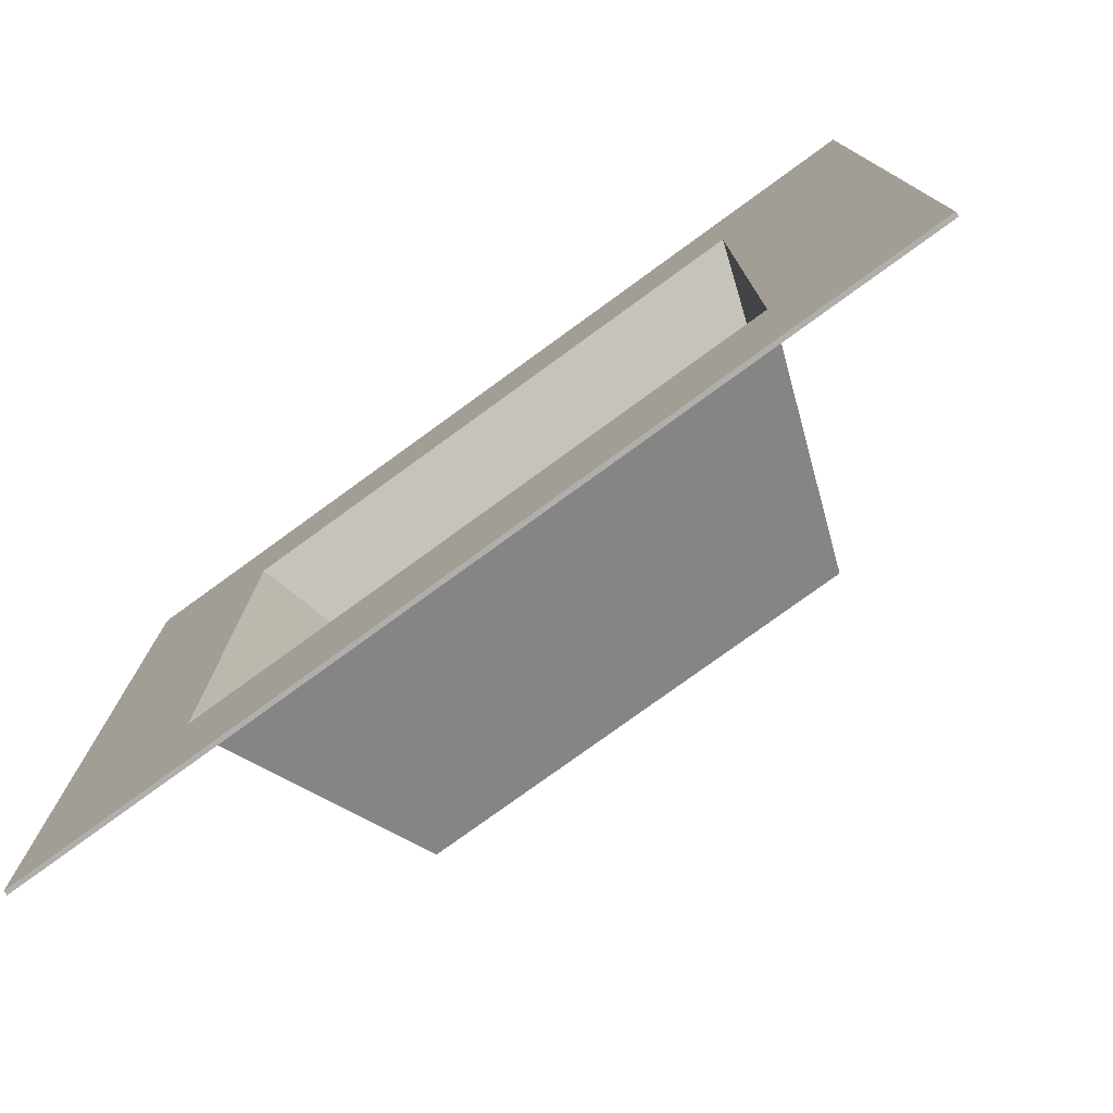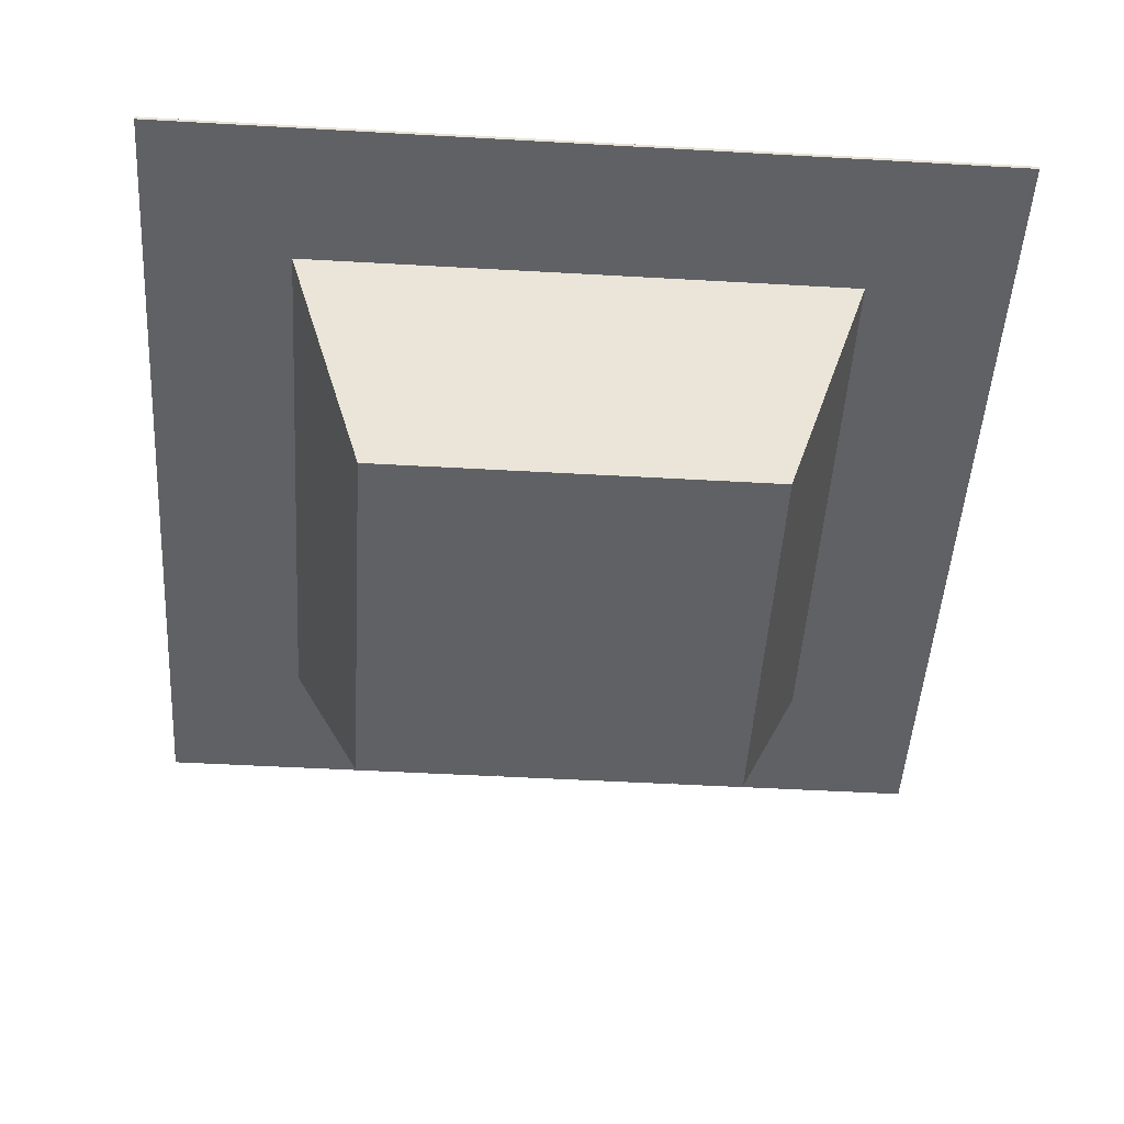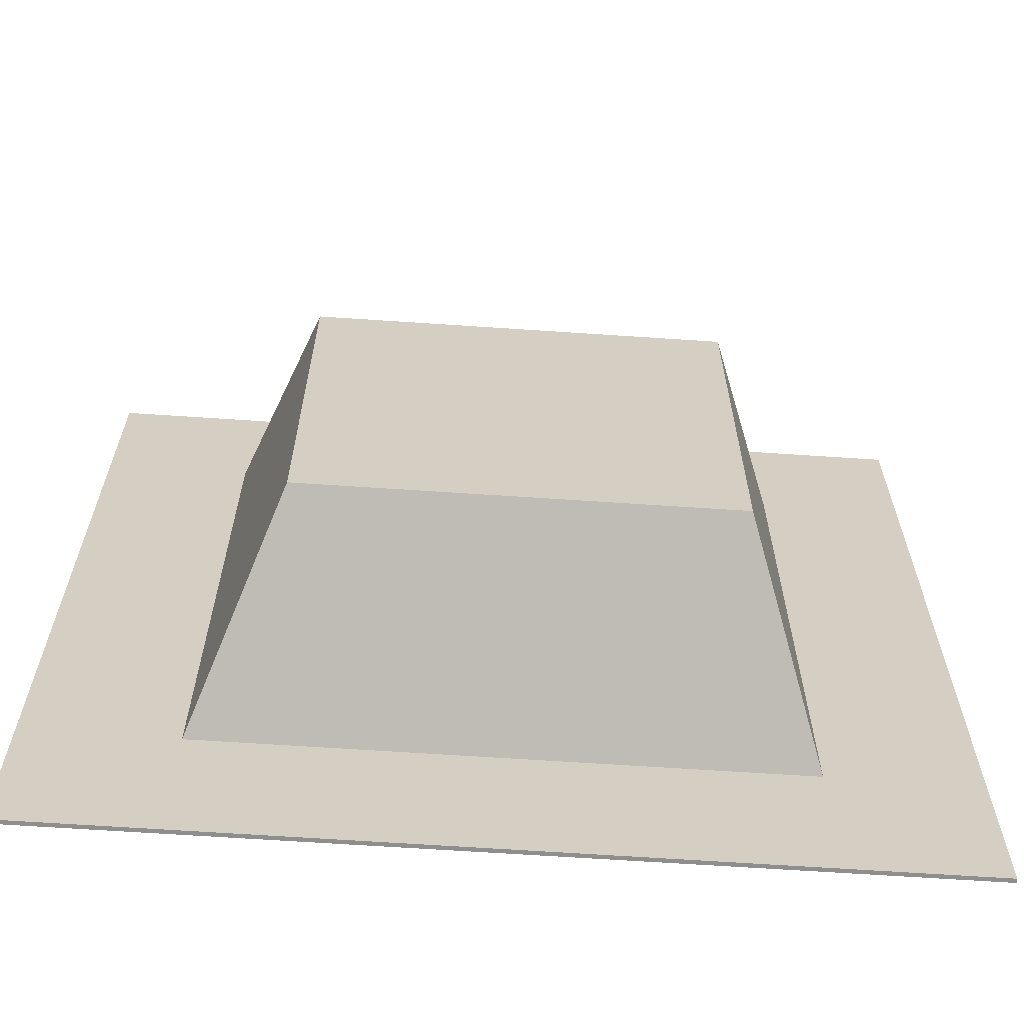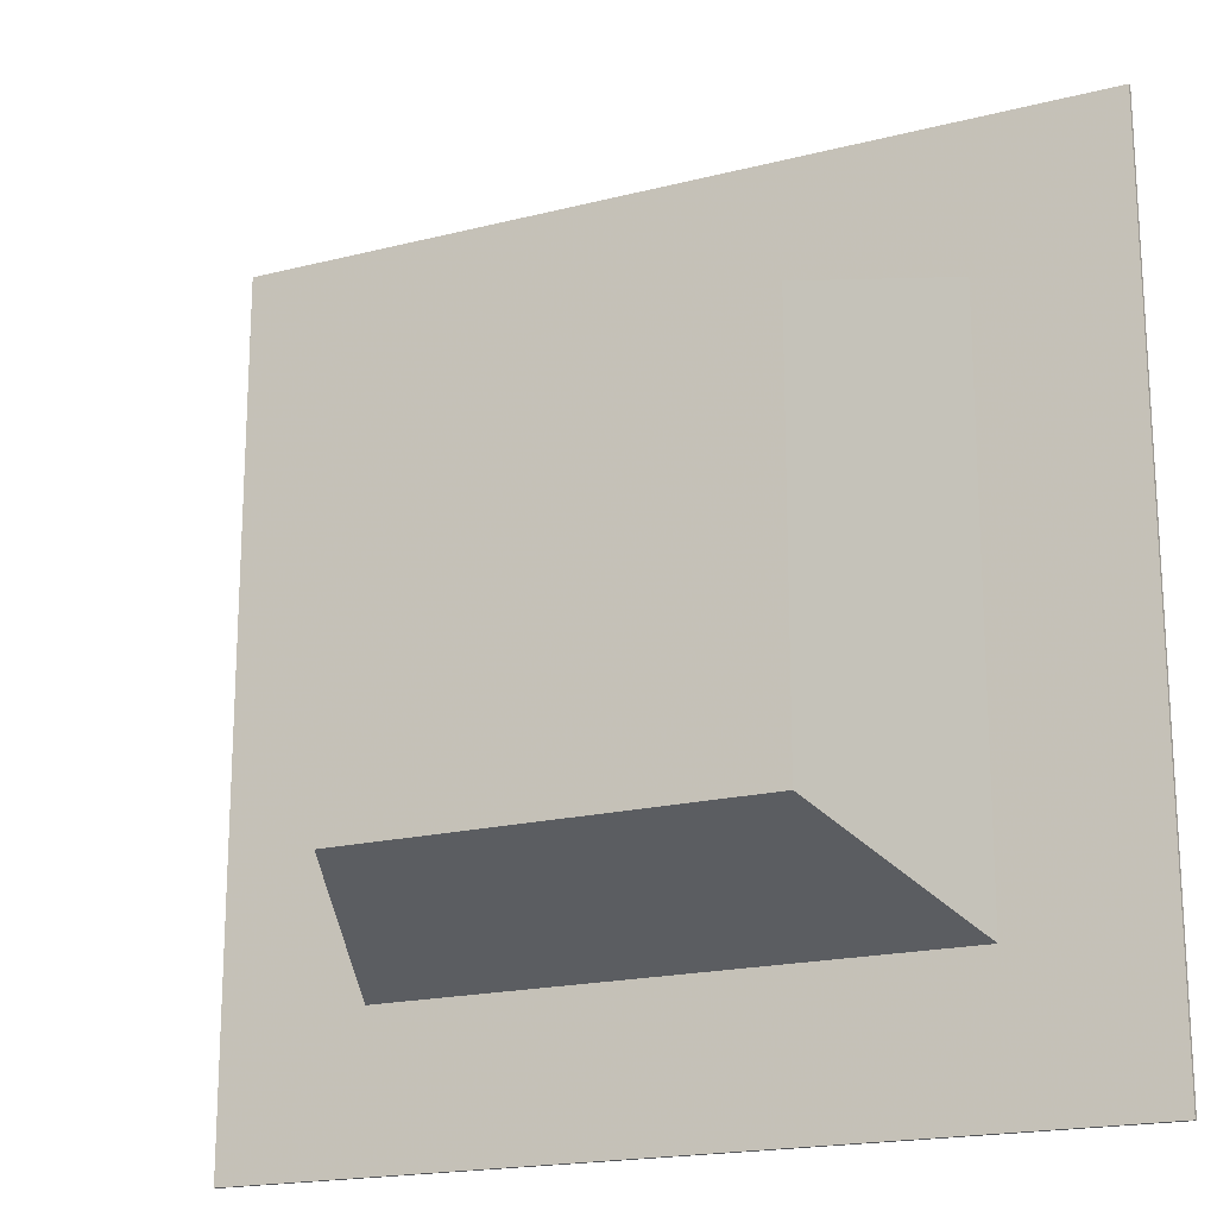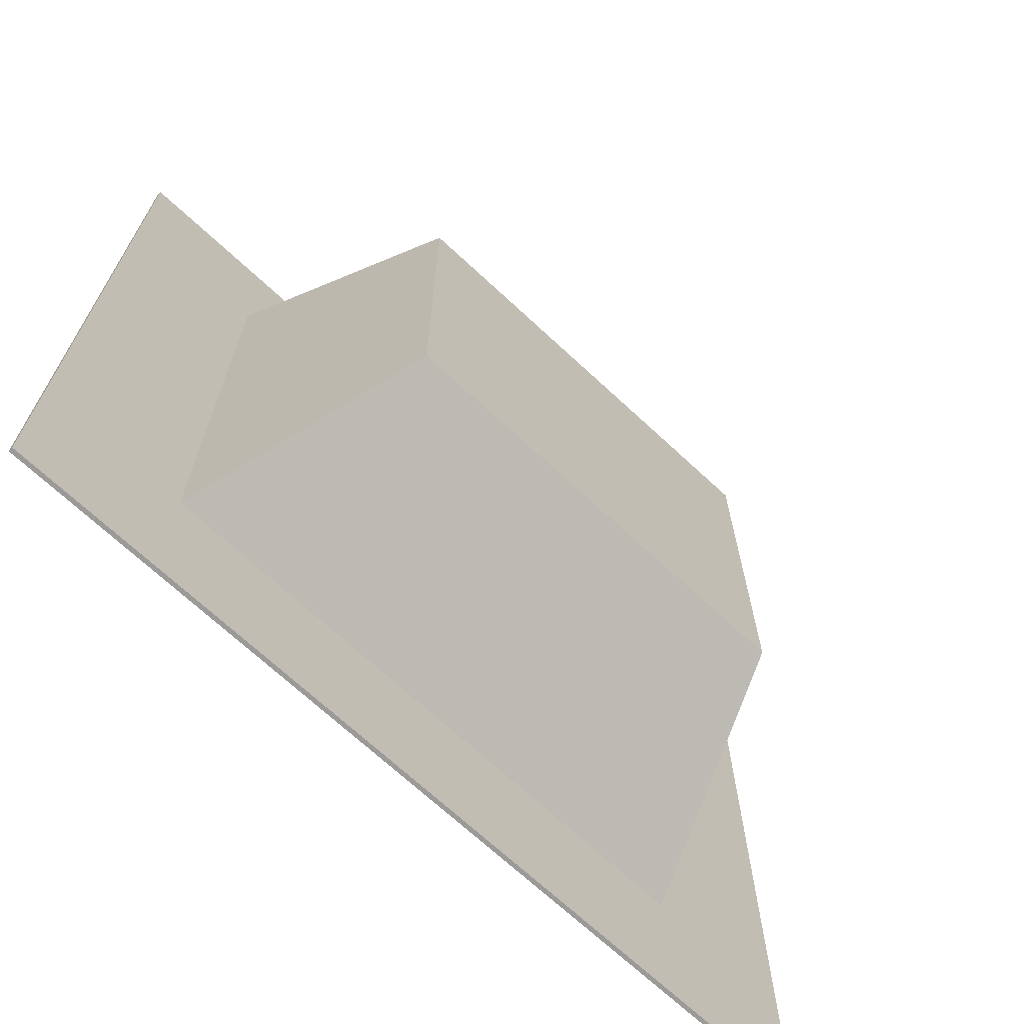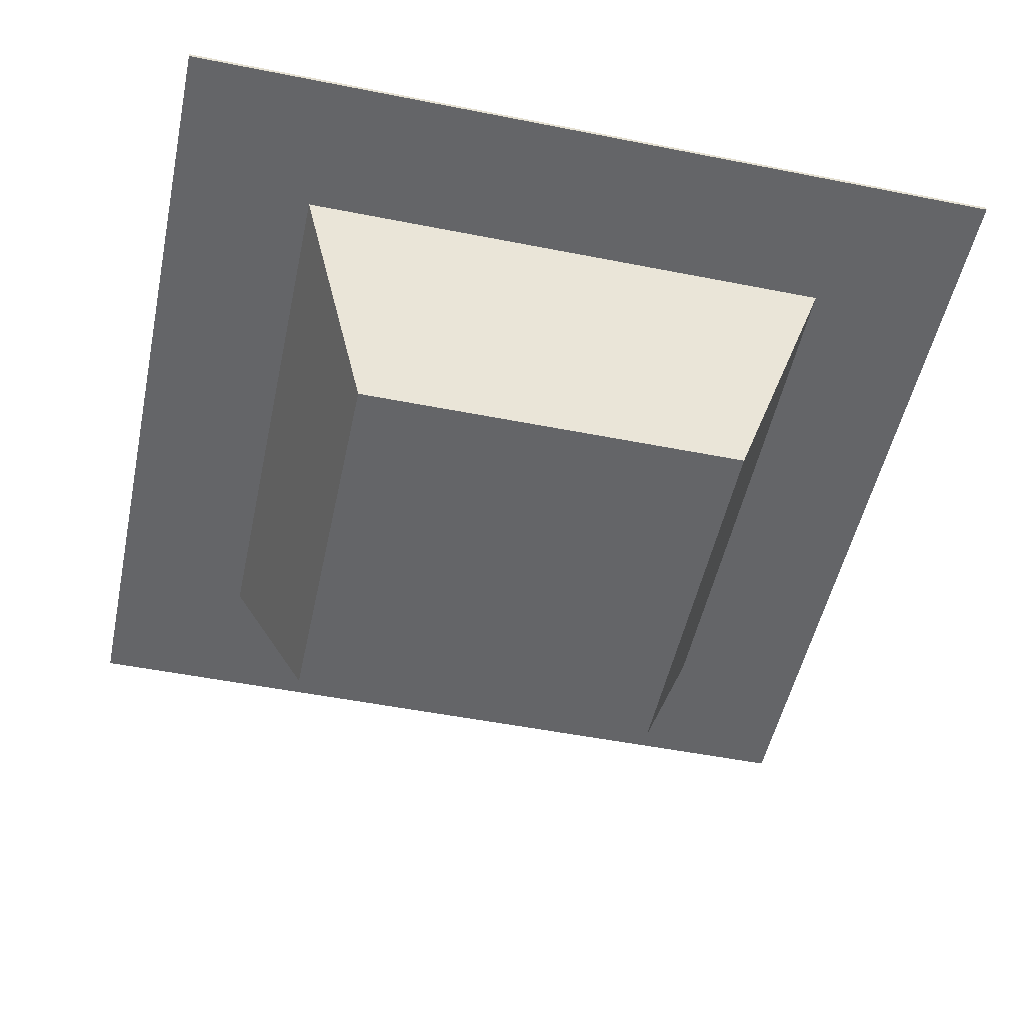
<metadata>
{"format":"obj","ext":"obj","renderer":"f3d","projection":"perspective","resolution":1024,"background":"white","views":[{"elev":-77.8,"azim":-144.0,"up":"+Z"},{"elev":-49.5,"azim":-93.6,"up":"+Y"},{"elev":-64.8,"azim":-3.9,"up":"+Z"},{"elev":-18.7,"azim":26.0,"up":"+Z"},{"elev":-69.4,"azim":-43.0,"up":"+Z"},{"elev":-51.5,"azim":77.9,"up":"+Y"}]}
</metadata>
<code>
g Foam Backing Deep
v -0.04807 0.001 0.04807
v 0.04807 0.001 0.04807
v 0.04807 0.001 -0.04807
v -0.04807 0.001 -0.04807
v 0.067 0.053 -0.067
v 0.067 0.053 0.067
v -0.067 0.053 -0.067
v -0.067 0.053 0.067
v -0.04871 -0 -0.04871
v 0.04871 0 -0.04871
v 0.04871 0 0.04871
v -0.04871 0 0.04871
v -0.06764 0.052 0.06764
v -0.06764 0.052 -0.06764
v 0.06764 0.052 0.06764
v 0.06764 0.052 -0.06764
v -0.1025 0.053 0.1025
v 0.1025 0.053 0.1025
v 0.1025 0.053 -0.1025
v -0.1025 0.053 -0.1025
v 0.1025 0.052 0.1025
v -0.1025 0.052 0.1025
v -0.1025 0.052 -0.1025
v 0.1025 0.052 -0.1025
f 2 3 1
f 1 3 4
f 3 2 5
f 5 2 6
f 7 4 5
f 5 4 3
f 8 1 7
f 7 1 4
f 2 1 6
f 6 1 8
f 10 11 9
f 9 11 12
f 12 13 9
f 9 13 14
f 15 13 11
f 11 13 12
f 16 15 10
f 10 15 11
f 9 14 10
f 10 14 16
f 6 19 5
f 5 19 20
f 5 20 7
f 7 20 8
f 8 20 17
f 8 17 6
f 6 17 18
f 6 18 19
f 16 14 23
f 23 14 13
f 23 13 22
f 22 13 15
f 22 15 21
f 21 15 24
f 24 15 16
f 24 16 23
f 23 22 20
f 20 22 17
f 24 23 19
f 19 23 20
f 21 24 18
f 18 24 19
f 22 21 17
f 17 21 18

</code>
